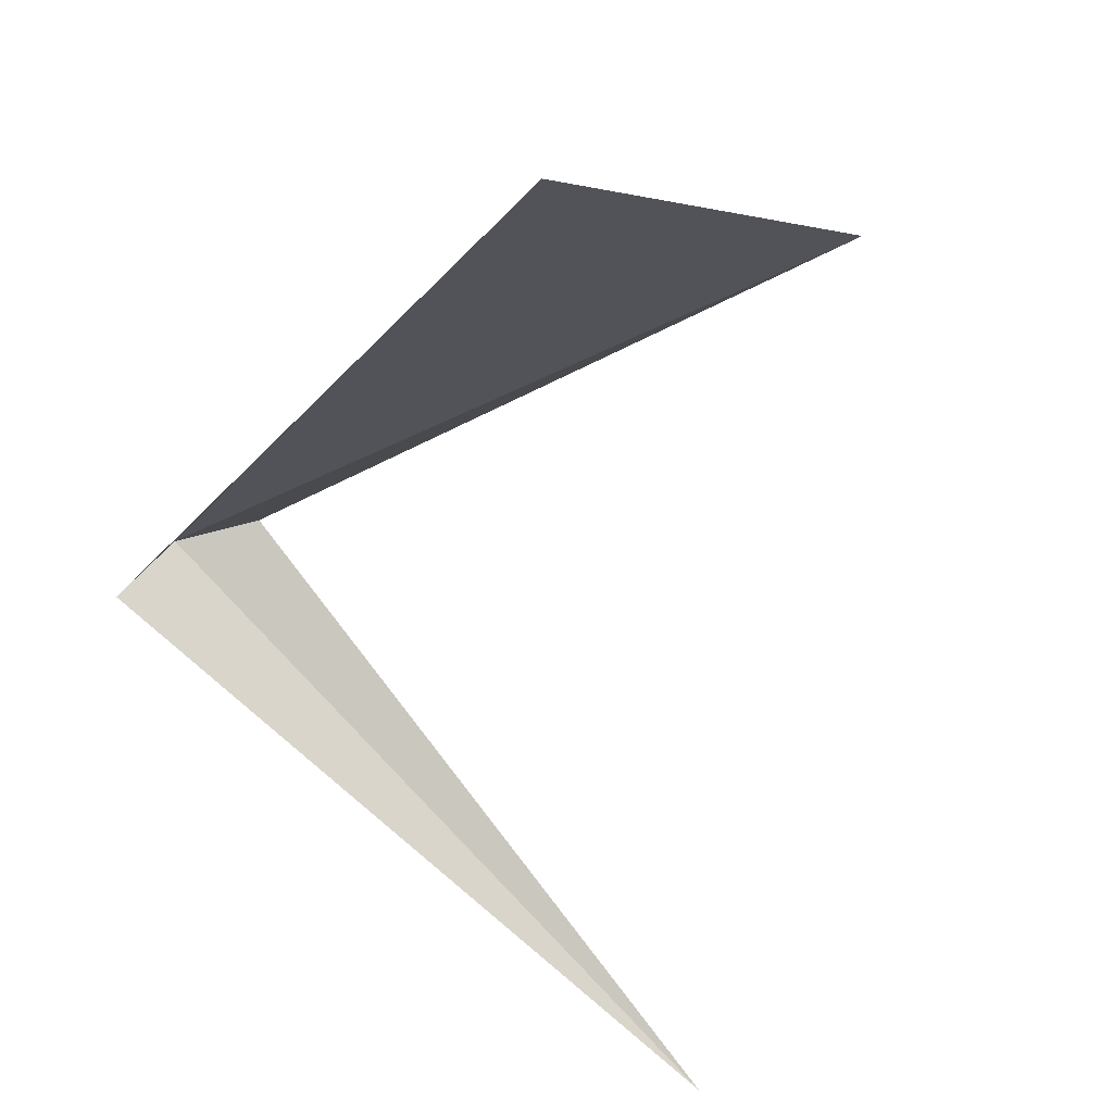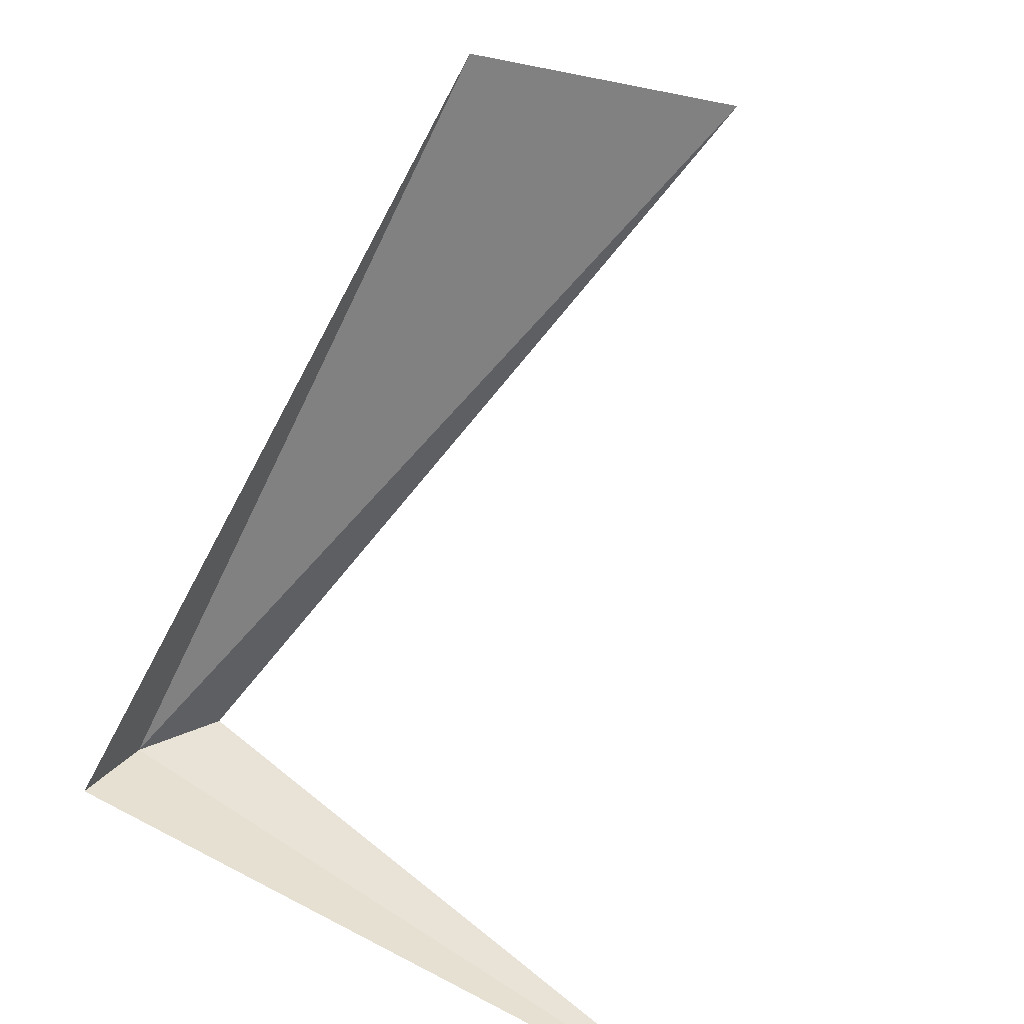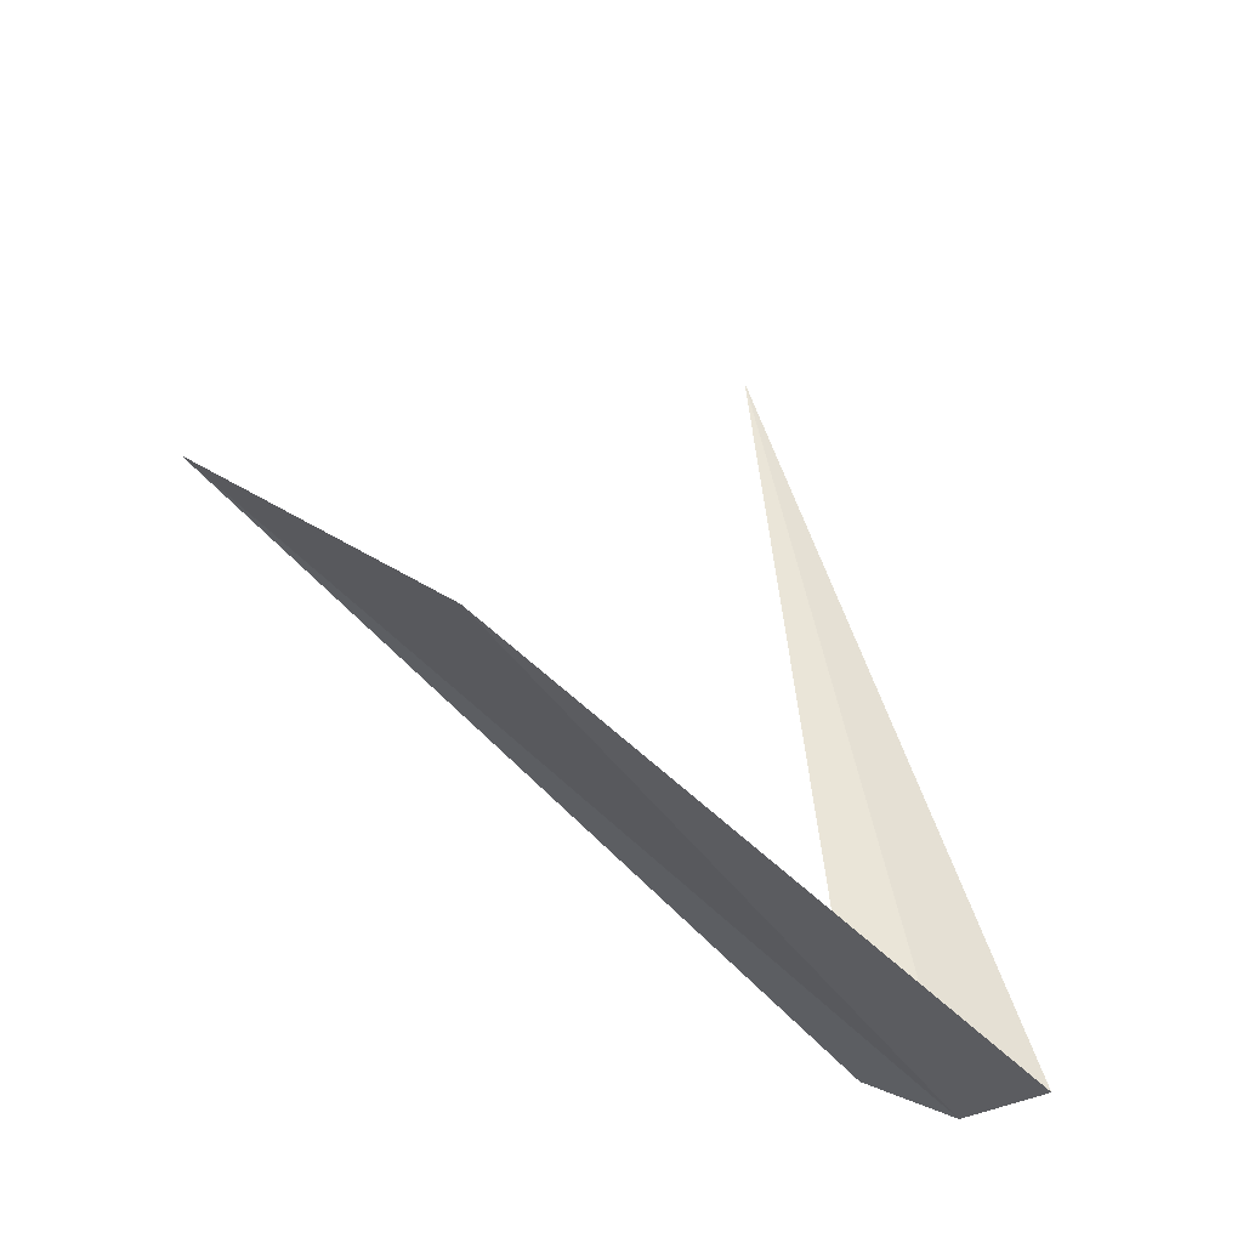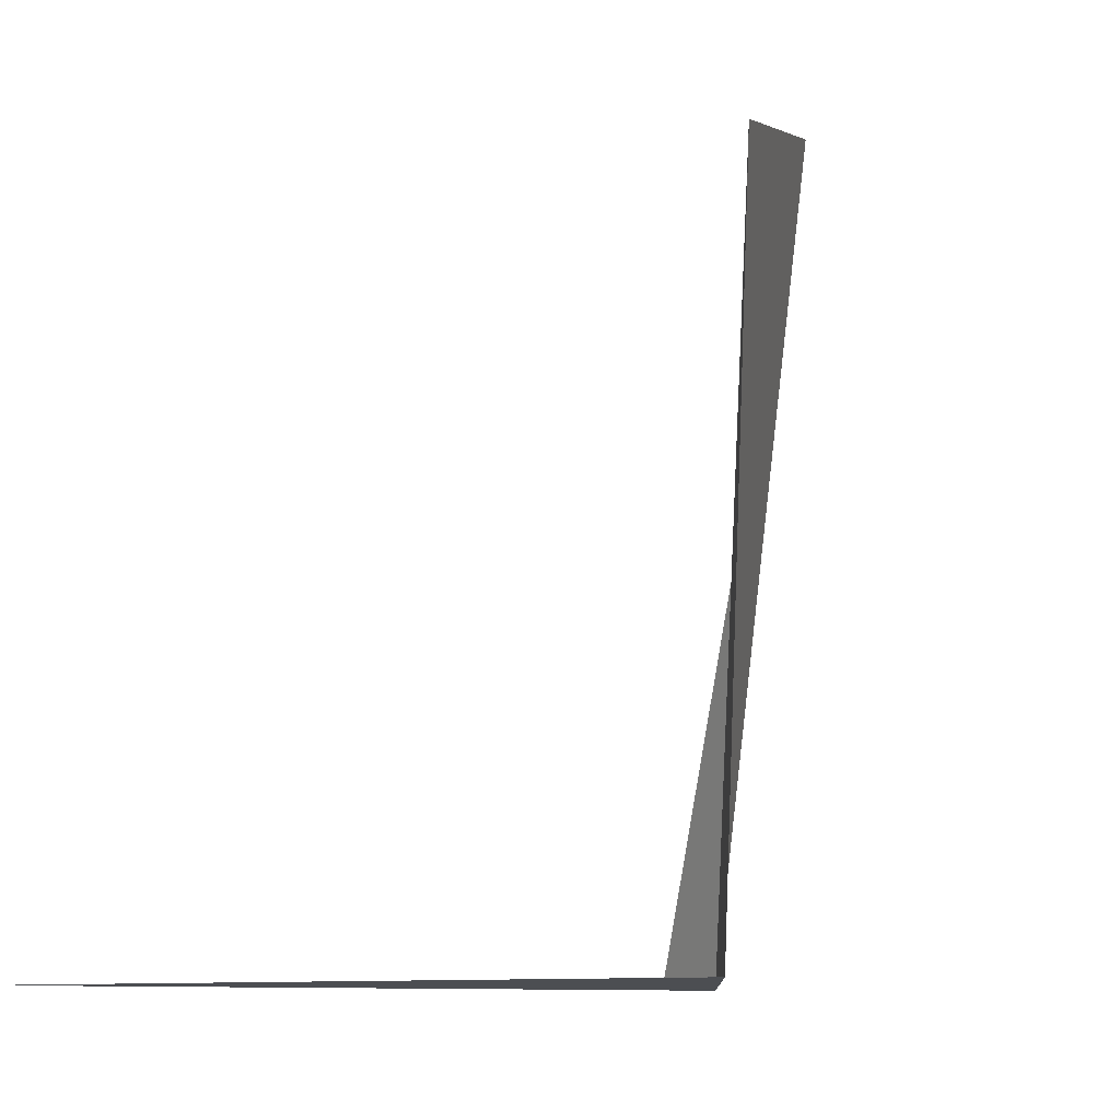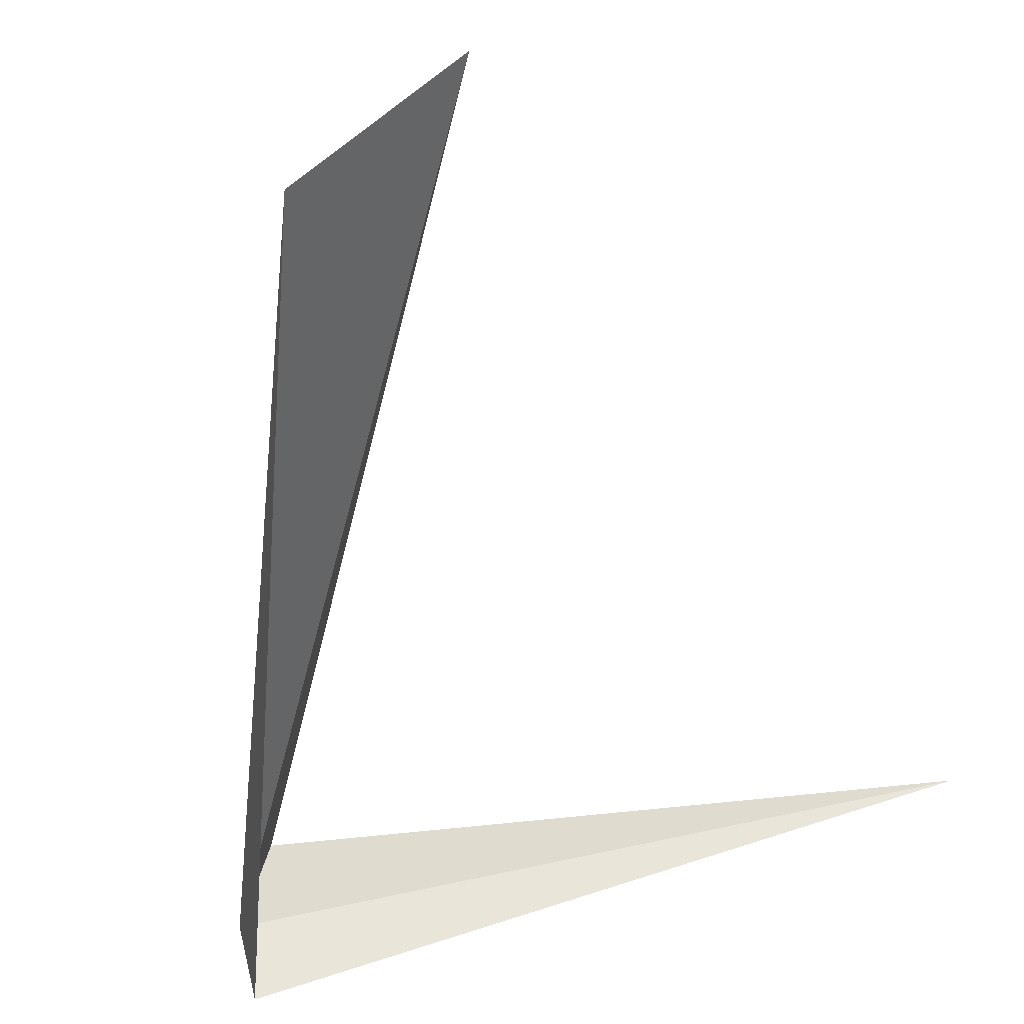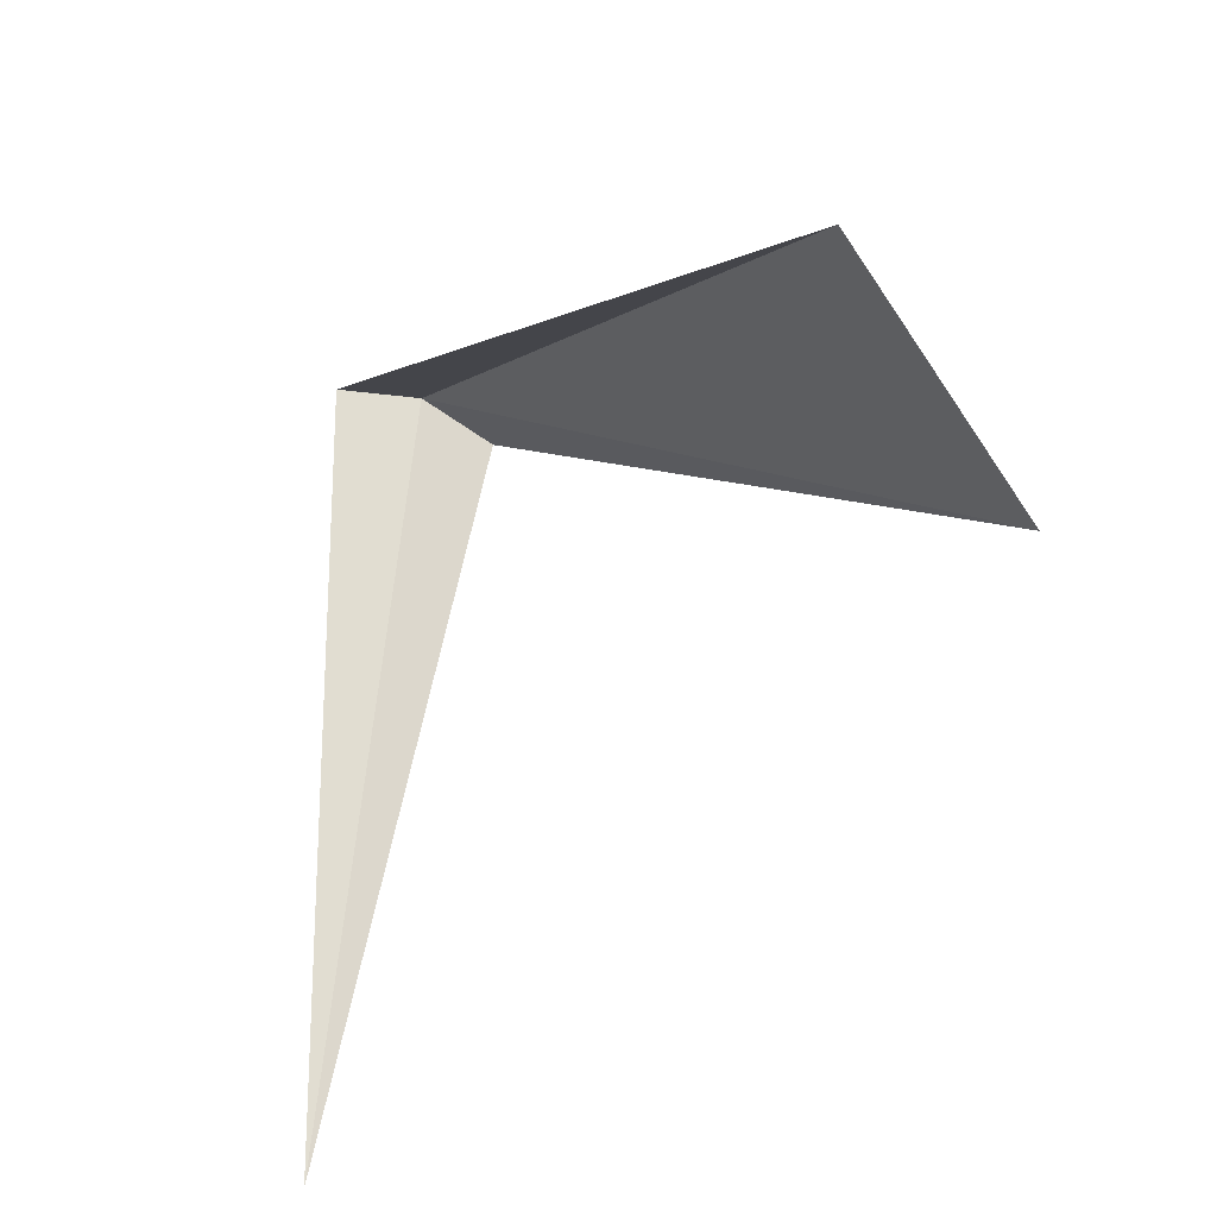
<metadata>
{"format":"obj","ext":"obj","renderer":"f3d","projection":"perspective","resolution":1024,"background":"white","views":[{"elev":78.9,"azim":125.4,"up":"+Z"},{"elev":41.4,"azim":118.1,"up":"+Z"},{"elev":61.1,"azim":-23.4,"up":"+Z"},{"elev":-8.9,"azim":-134.9,"up":"+Z"},{"elev":61.3,"azim":67.2,"up":"+Z"},{"elev":69.4,"azim":175.7,"up":"+Z"}]}
</metadata>
<code>
v -11.43 -21.16 2.955
v -13.75 -19.05 3.418
v -6.445 5.238 3.16
v -8.578 -21.58 3.224
v -27.19 -5.282 27.05
v -22.86 -12.95 29.16
f 1 3 2
f 1 4 3
f 1 2 5
f 1 5 6
f 1 6 4

</code>
